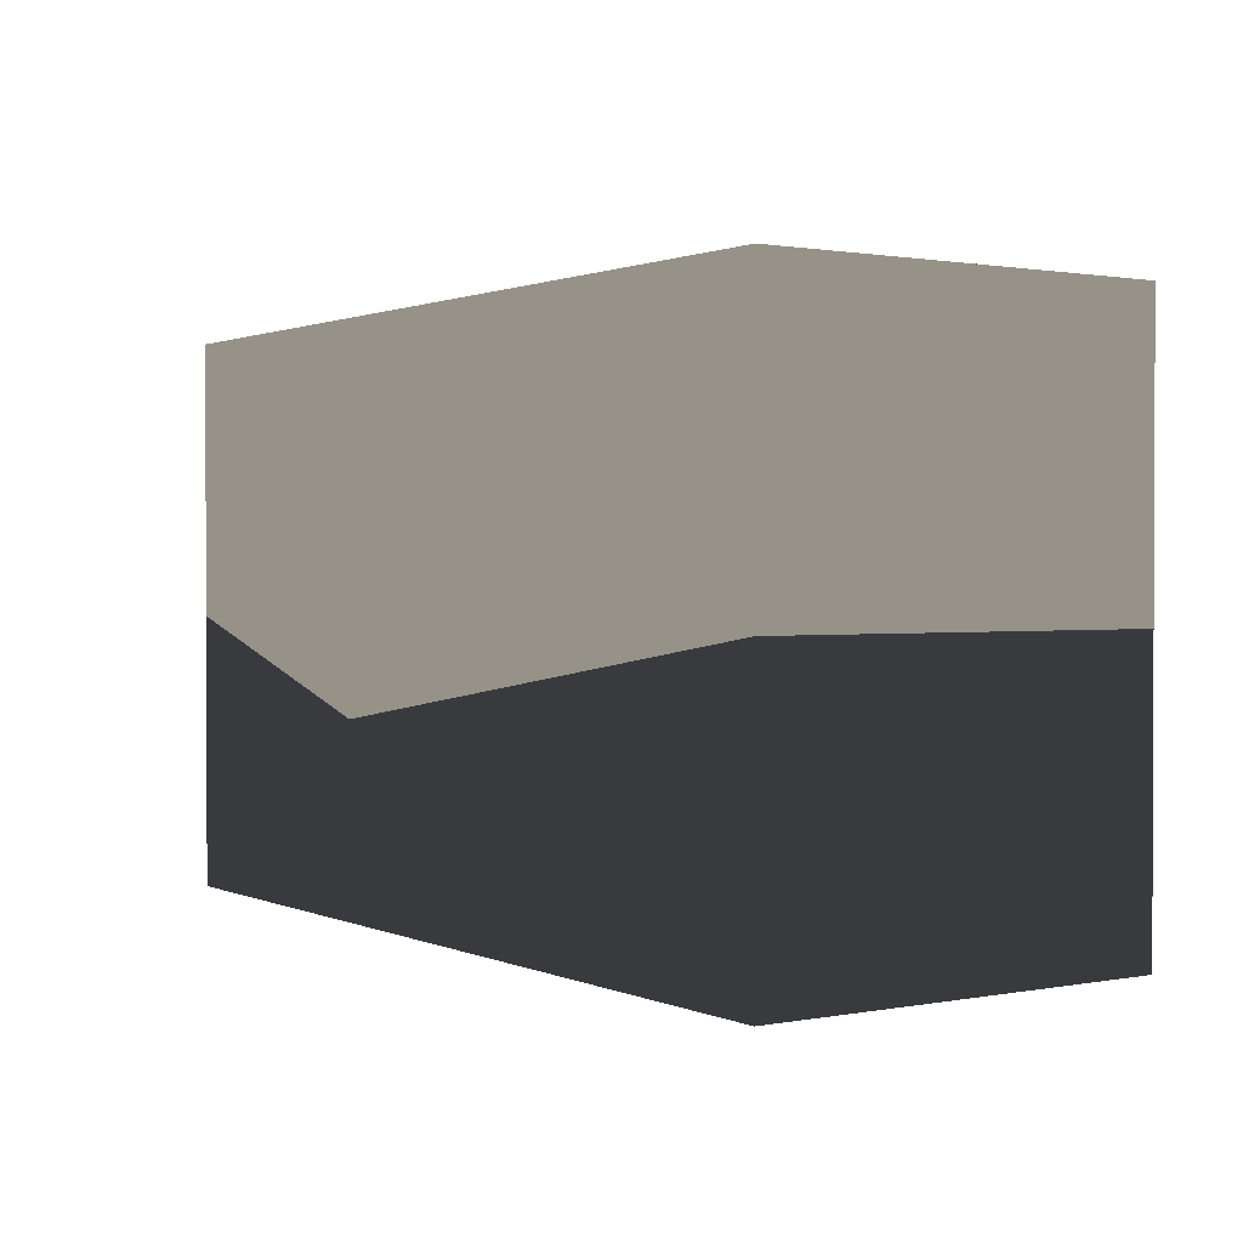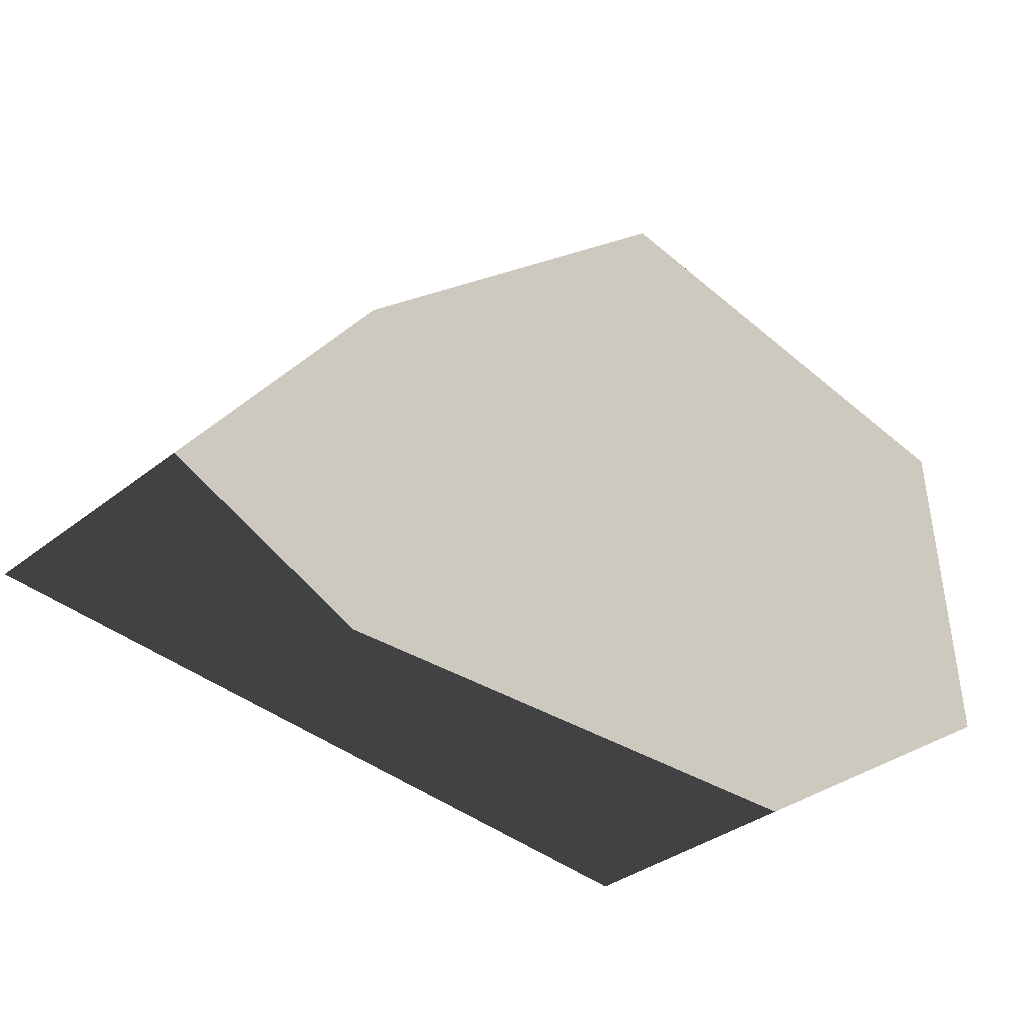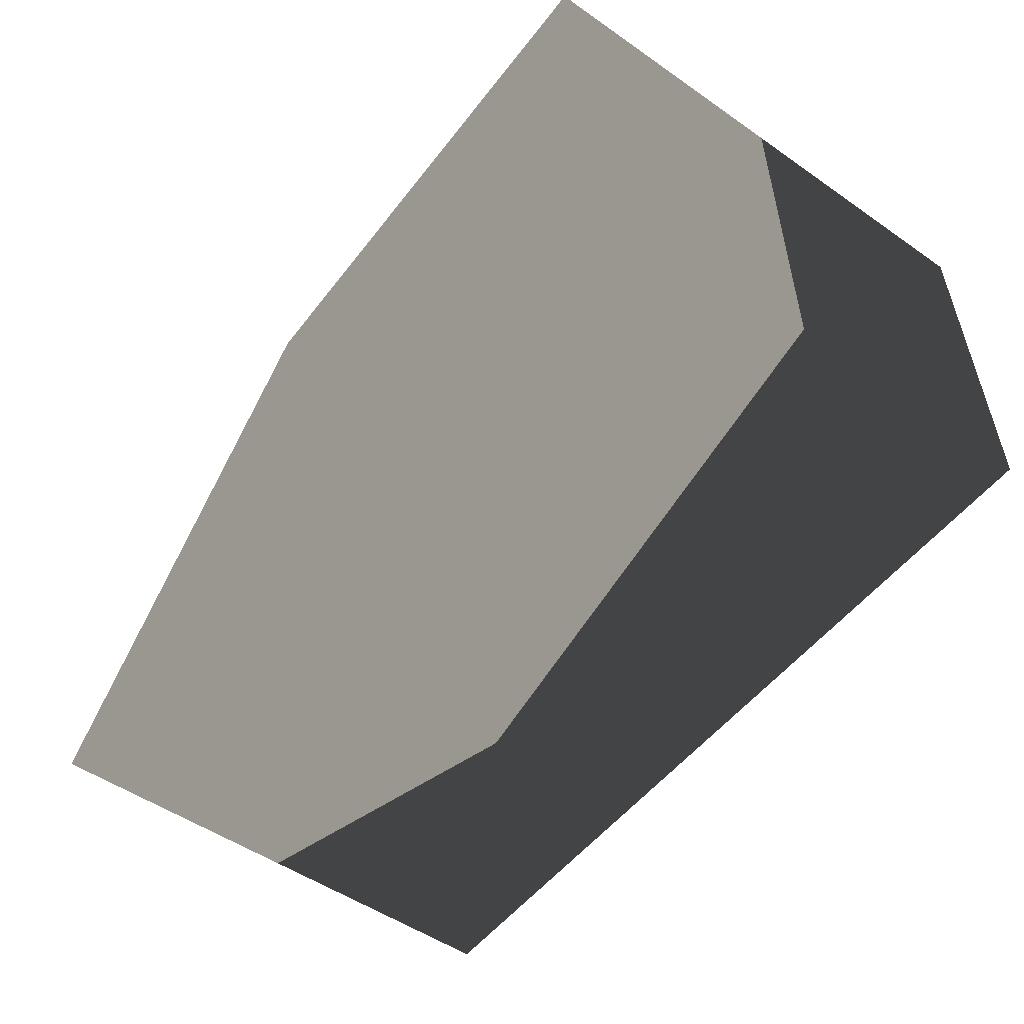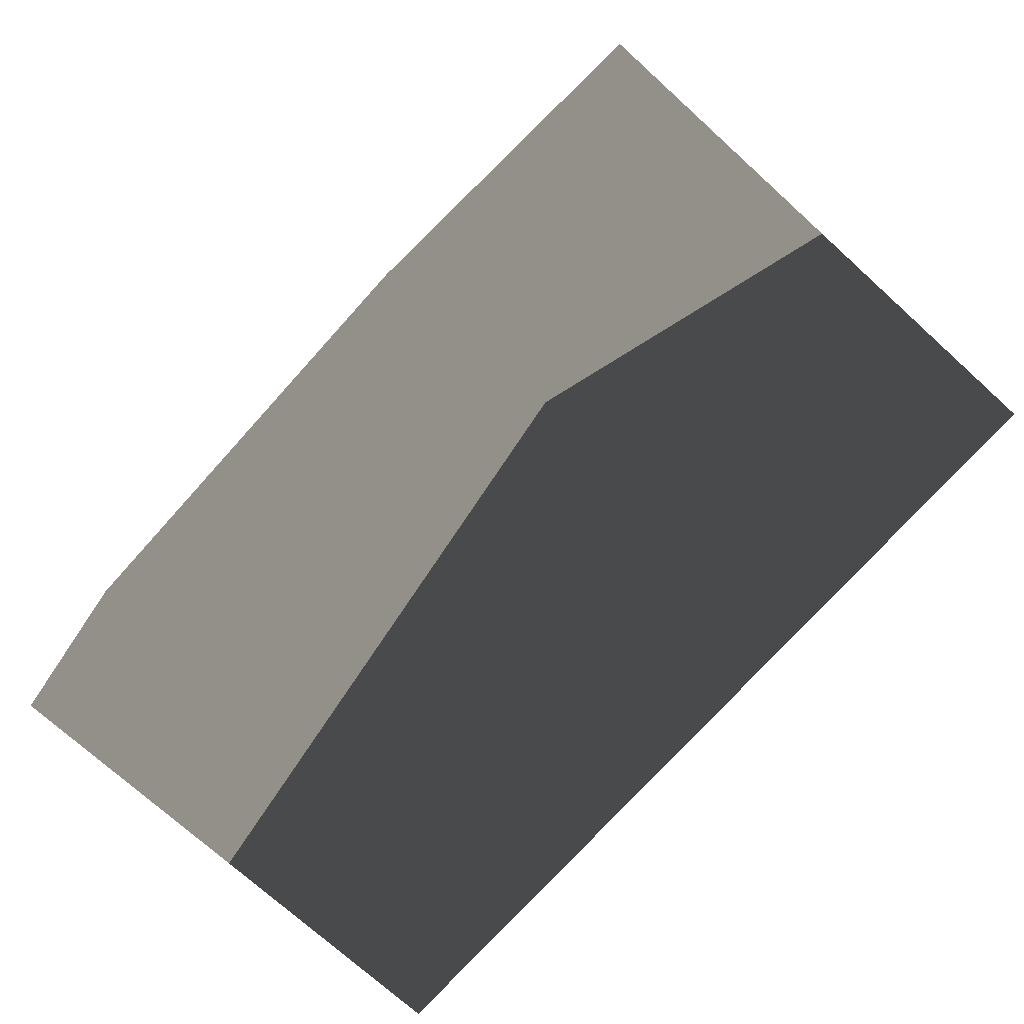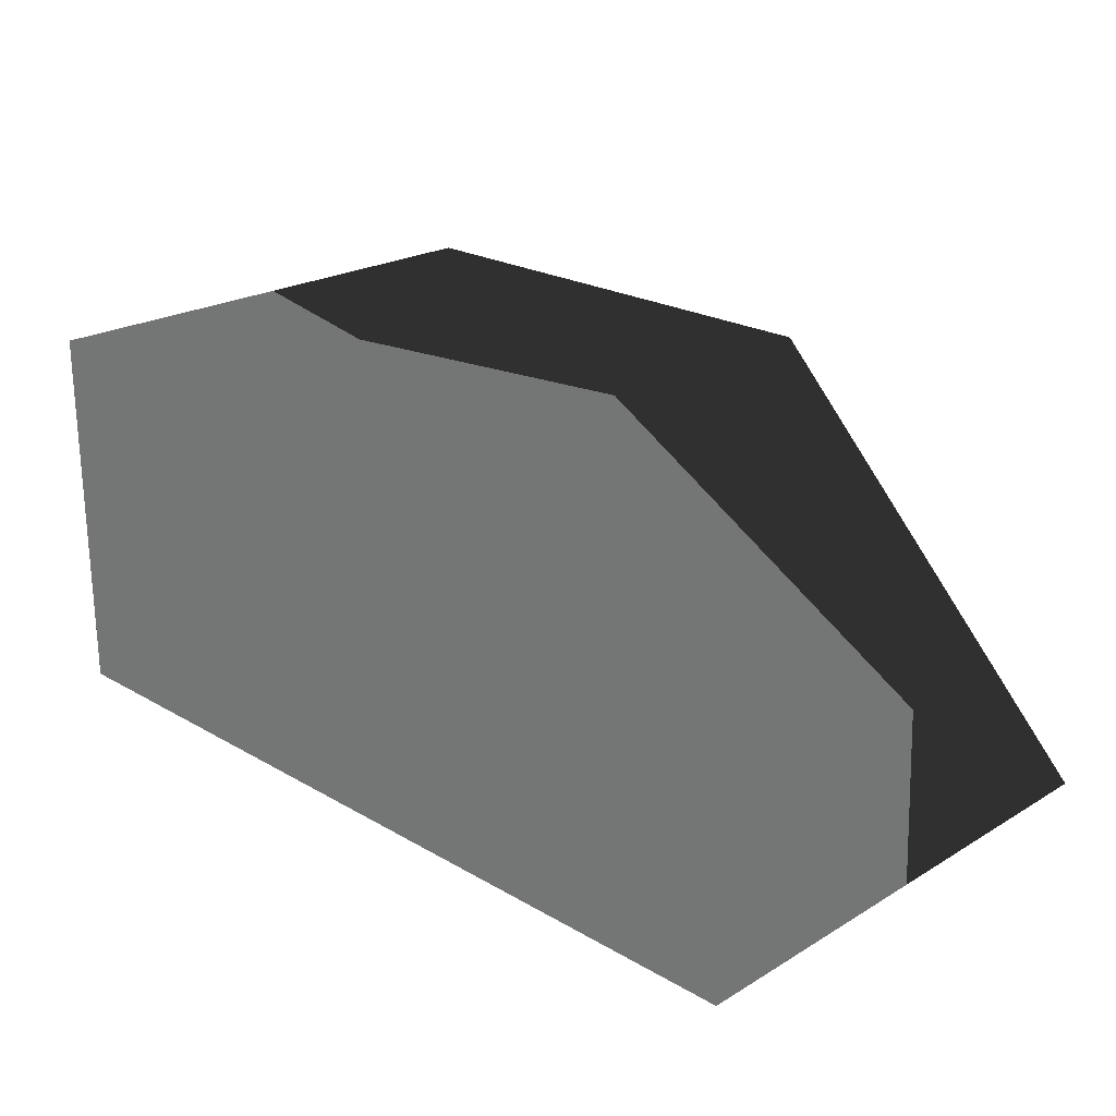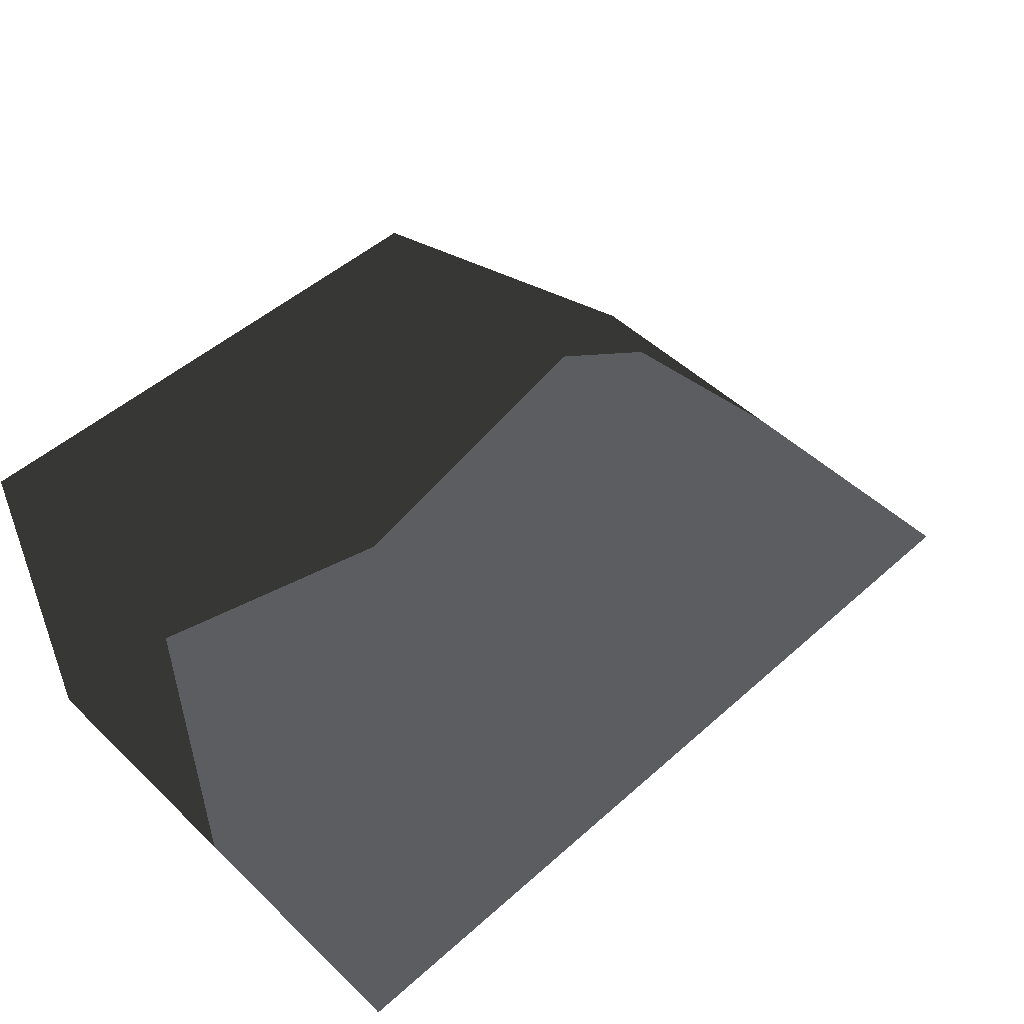
<metadata>
{"format":"obj","ext":"obj","renderer":"f3d","projection":"perspective","resolution":1024,"background":"white","views":[{"elev":1.2,"azim":56.1,"up":"+Z"},{"elev":-38.9,"azim":-46.3,"up":"+Y"},{"elev":-52.4,"azim":53.3,"up":"+Y"},{"elev":-74.4,"azim":-132.0,"up":"+Y"},{"elev":22.9,"azim":-135.4,"up":"+Y"},{"elev":50.3,"azim":135.9,"up":"+Y"}]}
</metadata>
<code>
g
v  -50.97 17.57 -29.9
v  50.68 17.57 -29.9
v  -8.779 61.07 -29.9
v  50.68 61.07 -29.9
v  -50.97 17.57 30.62
v  50.68 17.57 30.62
v  -8.779 61.07 30.62
v  50.68 61.07 30.62
g (null)
f 1 3 4
f 4 2 1
f 5 6 8
f 8 7 5
f 1 2 6
f 6 5 1
f 2 4 8
f 8 6 2
f 4 3 7
f 7 8 4
f 3 1 5
f 5 7 3
g
v  -35.28 0.6594 30.51
v  -12.12 0.6594 30.51
v  -35.28 25.72 30.51
v  -12.12 25.72 30.51
v  -35.28 0.6594 42.8
v  -12.12 0.6594 42.8
v  -35.28 25.72 42.8
v  -12.12 25.72 42.8
g (null)
f 9 11 12
f 12 10 9
f 13 14 16
f 16 15 13
f 9 10 14
f 14 13 9
f 10 12 16
f 16 14 10
f 12 11 15
f 15 16 12
f 11 9 13
f 13 15 11
g
v  -35.28 0.6594 -42.27
v  -12.12 0.6594 -42.27
v  -35.28 25.72 -42.27
v  -12.12 25.72 -42.27
v  -35.28 0.6594 -29.98
v  -12.12 0.6594 -29.98
v  -35.28 25.72 -29.98
v  -12.12 25.72 -29.98
g (null)
f 17 19 20
f 20 18 17
f 21 22 24
f 24 23 21
f 17 18 22
f 22 21 17
f 18 20 24
f 24 22 18
f 20 19 23
f 23 24 20
f 19 17 21
f 21 23 19
g
v  25.3 0.6594 -42.27
v  48.47 0.6594 -42.27
v  25.3 25.72 -42.27
v  48.47 25.72 -42.27
v  25.3 0.6594 -29.98
v  48.47 0.6594 -29.98
v  25.3 25.72 -29.98
v  48.47 25.72 -29.98
g (null)
f 25 27 28
f 28 26 25
f 29 30 32
f 32 31 29
f 25 26 30
f 30 29 25
f 26 28 32
f 32 30 26
f 28 27 31
f 31 32 28
f 27 25 29
f 29 31 27
g
v  25.3 0.6594 30.51
v  48.47 0.6594 30.51
v  25.3 25.72 30.51
v  48.47 25.72 30.51
v  25.3 0.6594 42.8
v  48.47 0.6594 42.8
v  25.3 25.72 42.8
v  48.47 25.72 42.8
g (null)
f 33 35 36
f 36 34 33
f 37 38 40
f 40 39 37
f 33 34 38
f 38 37 33
f 34 36 40
f 40 38 34
f 36 35 39
f 39 40 36
f 35 33 37
f 37 39 35
g

</code>
